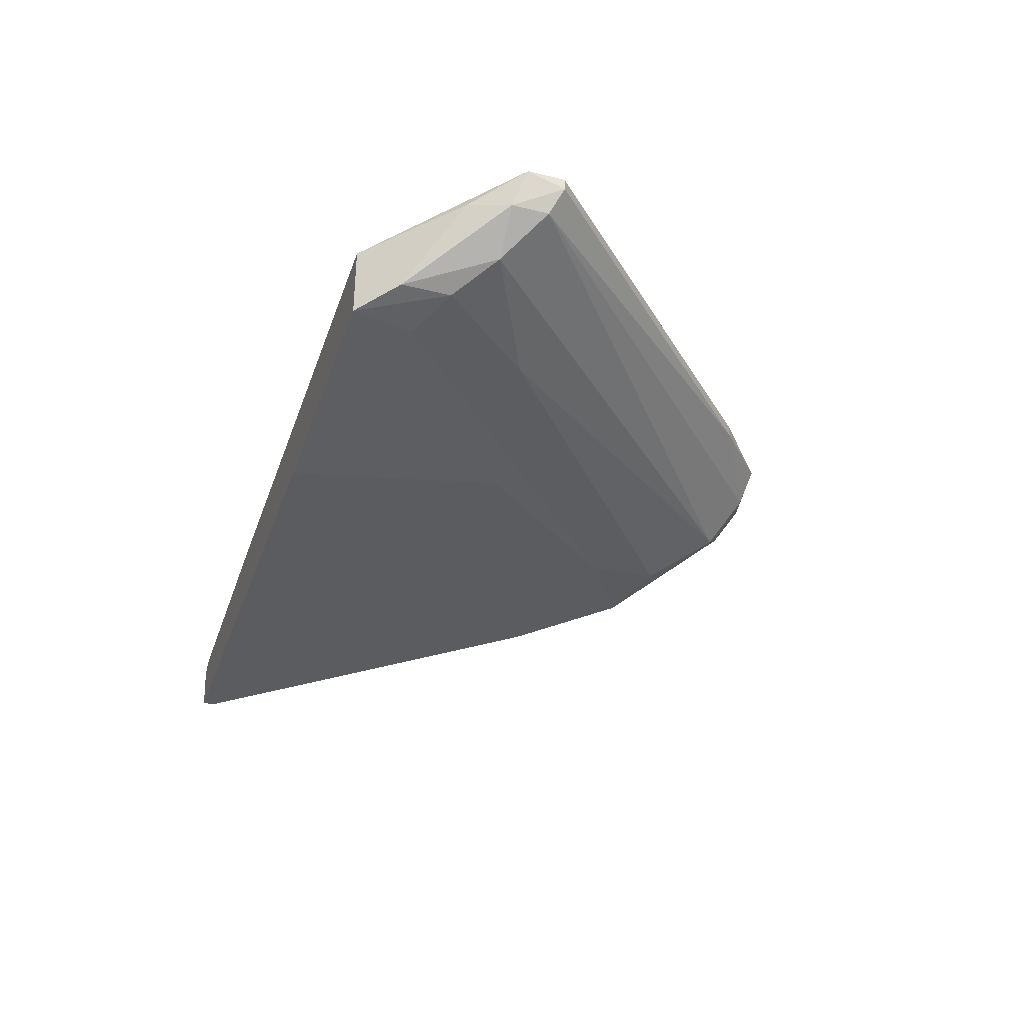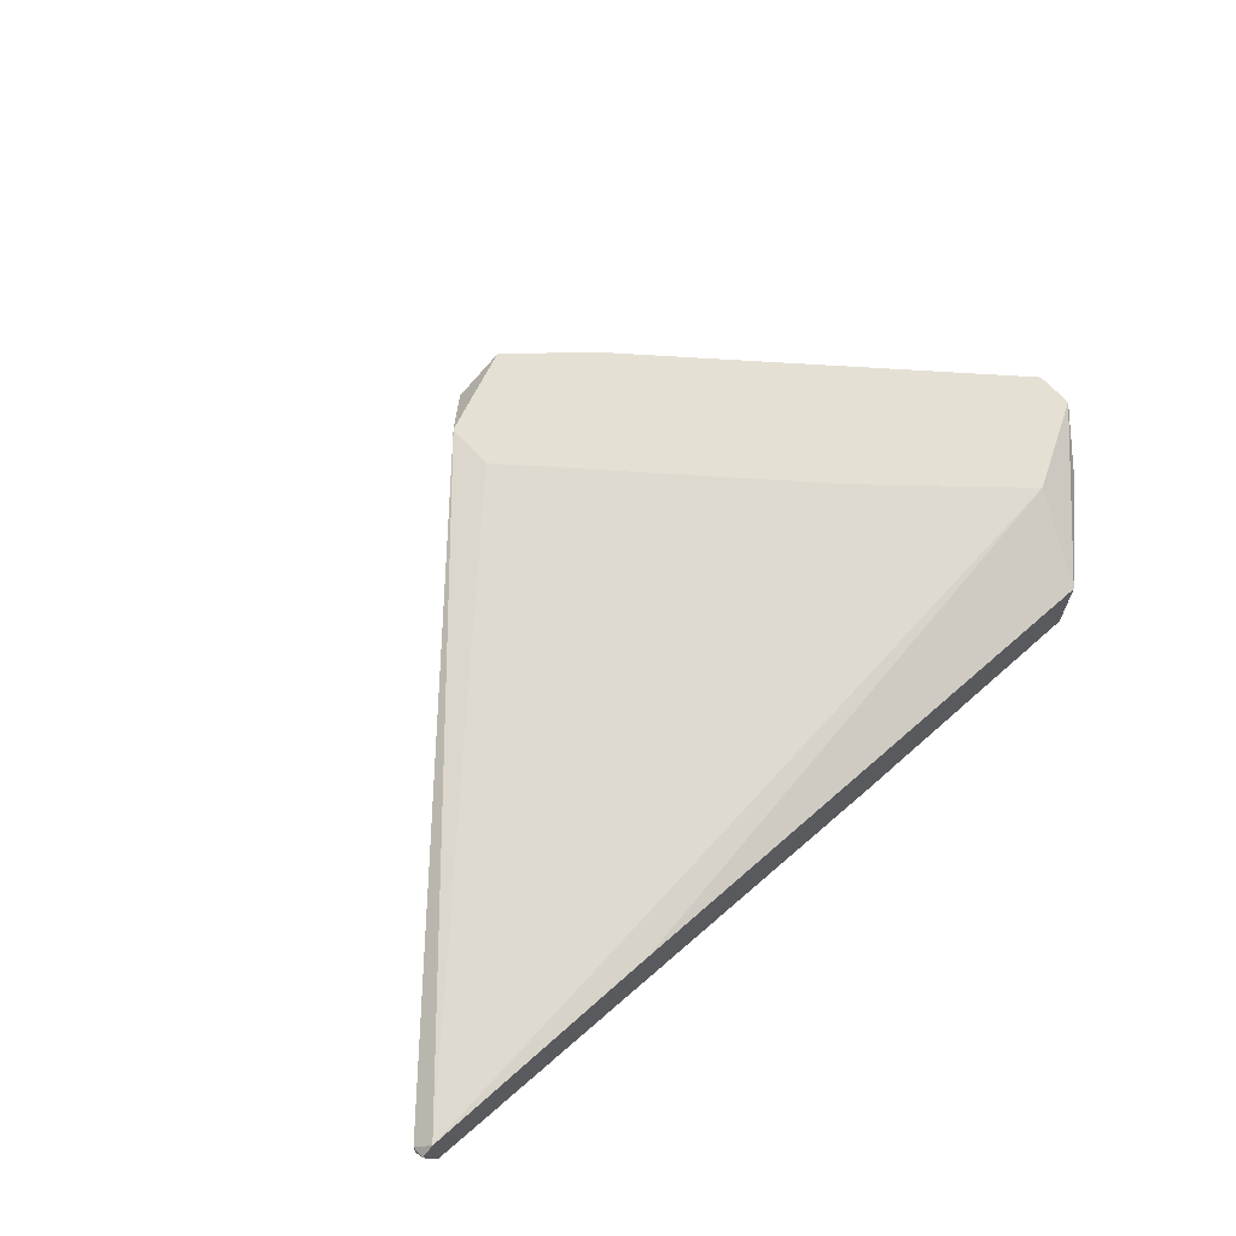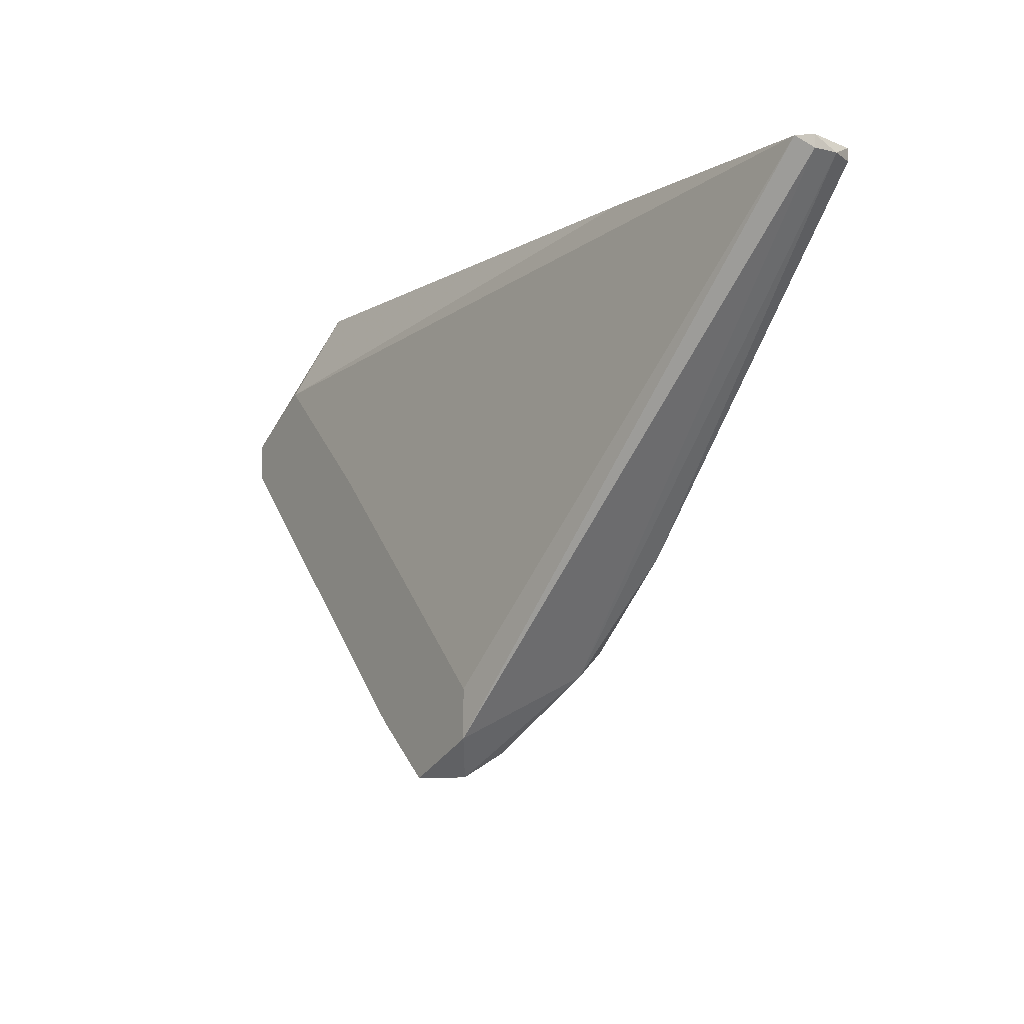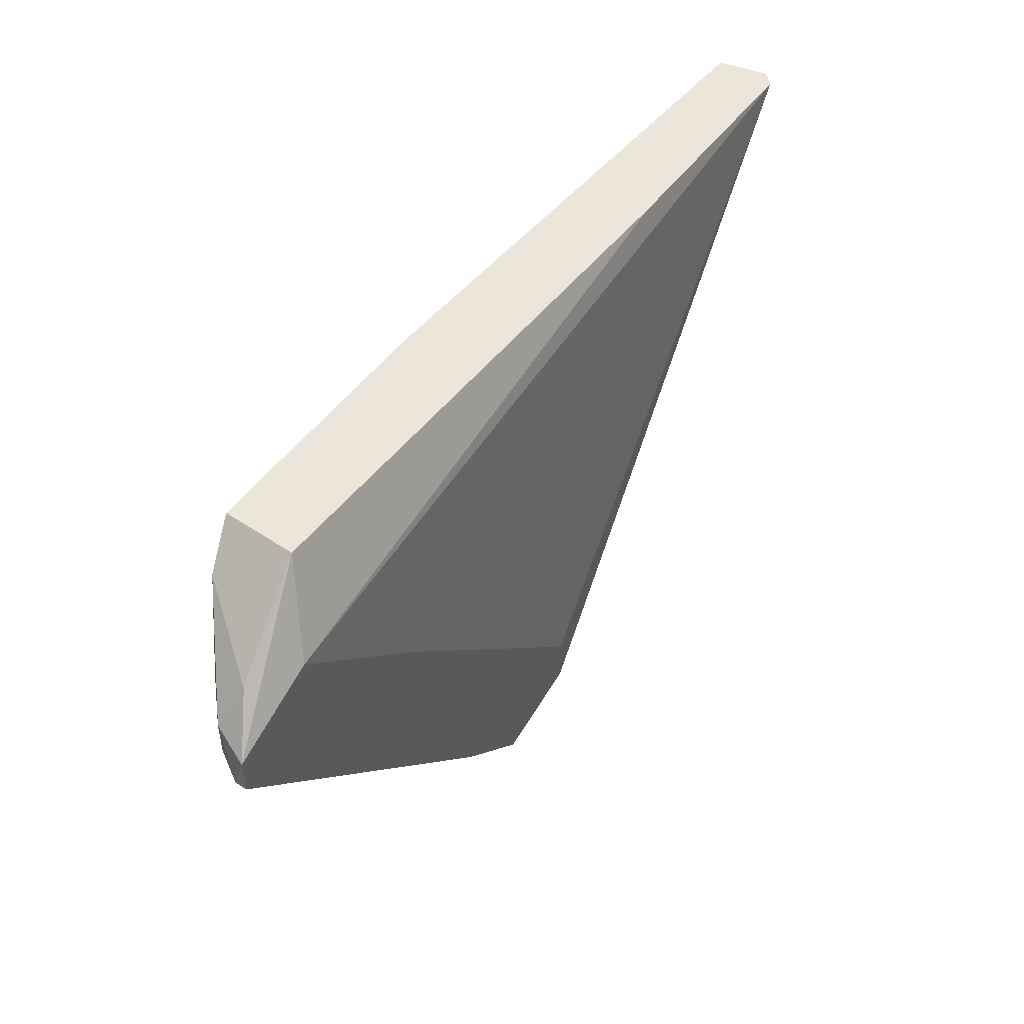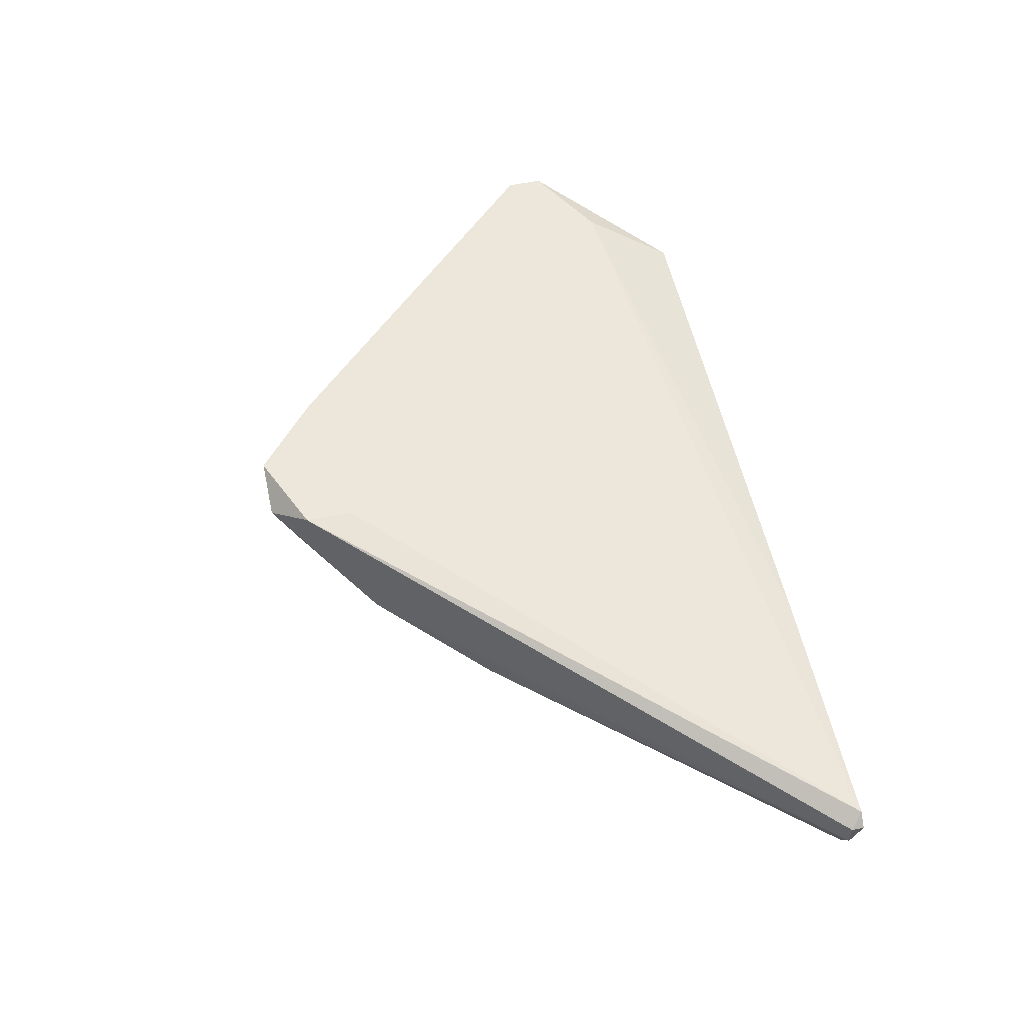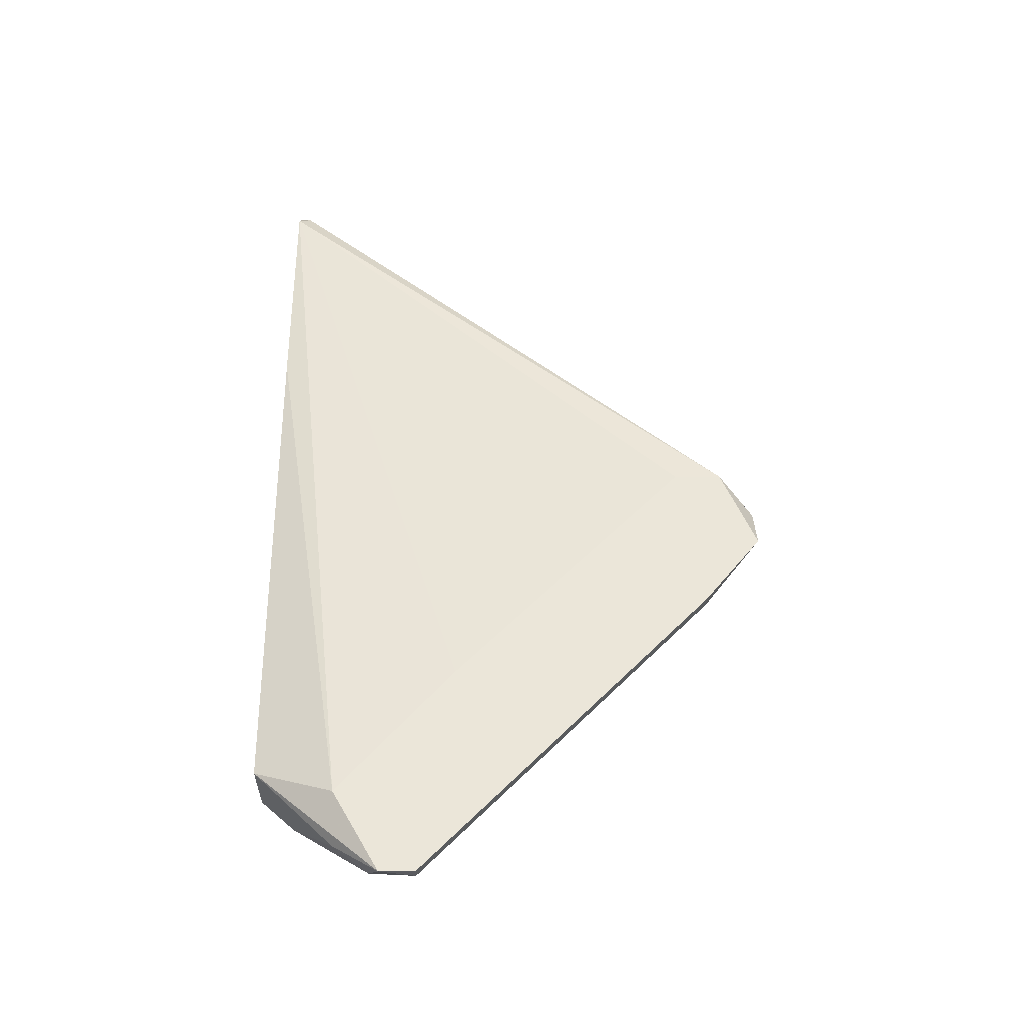
<metadata>
{"format":"obj","ext":"obj","renderer":"f3d","projection":"perspective","resolution":1024,"background":"white","views":[{"elev":-34.9,"azim":71.8,"up":"+Y"},{"elev":65.3,"azim":-41.2,"up":"+Y"},{"elev":-9.0,"azim":-123.0,"up":"+Z"},{"elev":48.5,"azim":127.0,"up":"+Z"},{"elev":54.1,"azim":-102.3,"up":"+Y"},{"elev":57.0,"azim":89.6,"up":"+Y"}]}
</metadata>
<code>
v 0.03069 0.004942 -0.01084
v 0.01524 0.004169 -0.006975
v 0.01524 0.01189 -0.04096
v 0.03378 0.005715 -0.01238
v 0.03378 0.005715 -0.009294
v 0.03378 0.01189 -0.01238
v 0.01833 0.004169 -0.02011
v 0.02528 0.01189 -0.02011
v 0.02837 0.005715 -0.01856
v 0.03146 0.009575 -0.006975
v 0.03146 0.004942 -0.006975
v 0.0361 0.007259 -0.0147
v 0.01061 0.004169 -0.03014
v 0.03919 0.01112 -0.01779
v 0.03919 0.01189 -0.01779
v 0.03919 0.01189 -0.01547
v -0.01874 0.005715 -0.00775
v -0.01874 0.007259 -0.006975
v -0.01874 0.007259 -0.00775
v 0.03687 0.01035 -0.01238
v 0.009842 0.004942 -0.03477
v 0.009842 0.01189 -0.03864
v 0.009842 0.01189 -0.03555
v 0.01138 0.008031 -0.03941
v -0.002515 0.008802 -0.006975
v 0.01215 0.007259 -0.03864
v 0.01215 0.01035 -0.04096
v -0.000195 0.004169 -0.02782
v 0.01987 0.01112 -0.03709
v 0.01987 0.01189 -0.03709
v 0.03841 0.009575 -0.0147
v 0.03841 0.009575 -0.01702
v 0.00598 0.005715 -0.03477
v 0.00598 0.004169 -0.03323
v 0.01447 0.009575 -0.04018
v -0.01796 0.008031 -0.006975
v -0.01796 0.004169 -0.006975
v -0.01796 0.004169 -0.00775
f 16 31 14
f 11 20 10
f 18 11 10
f 18 10 36
f 23 6 30
f 11 18 2
f 38 34 2
f 30 6 15
f 34 24 26
f 36 23 22
f 23 30 22
f 27 24 33
f 24 34 33
f 22 27 33
f 11 2 7
f 2 34 7
f 18 36 19
f 36 22 19
f 22 33 19
f 34 26 21
f 26 9 21
f 30 15 29
f 2 18 37
f 38 2 37
f 10 6 25
f 6 36 25
f 36 10 25
f 27 22 3
f 22 30 3
f 30 29 3
f 26 32 12
f 9 26 12
f 4 9 12
f 34 38 28
f 33 34 28
f 7 34 13
f 34 21 13
f 21 9 13
f 9 4 13
f 12 32 31
f 24 27 35
f 26 24 35
f 32 26 35
f 29 32 35
f 27 3 35
f 3 29 35
f 6 23 8
f 36 6 8
f 23 36 8
f 10 20 16
f 6 10 16
f 15 6 16
f 20 31 16
f 18 19 17
f 19 33 17
f 37 18 17
f 38 37 17
f 28 38 17
f 33 28 17
f 11 7 1
f 4 11 1
f 7 13 1
f 13 4 1
f 20 11 5
f 11 4 5
f 4 12 5
f 31 20 5
f 12 31 5
f 32 29 14
f 29 15 14
f 31 32 14
f 15 16 14

</code>
